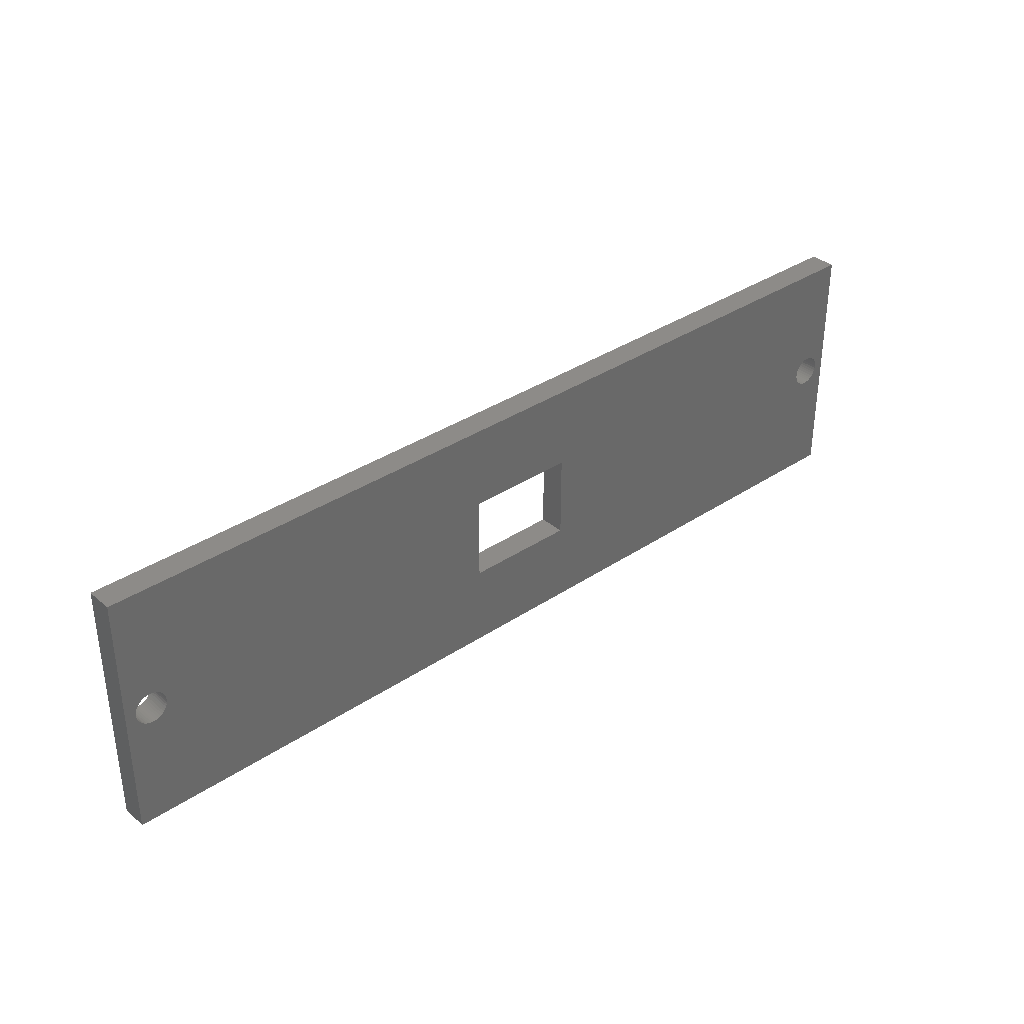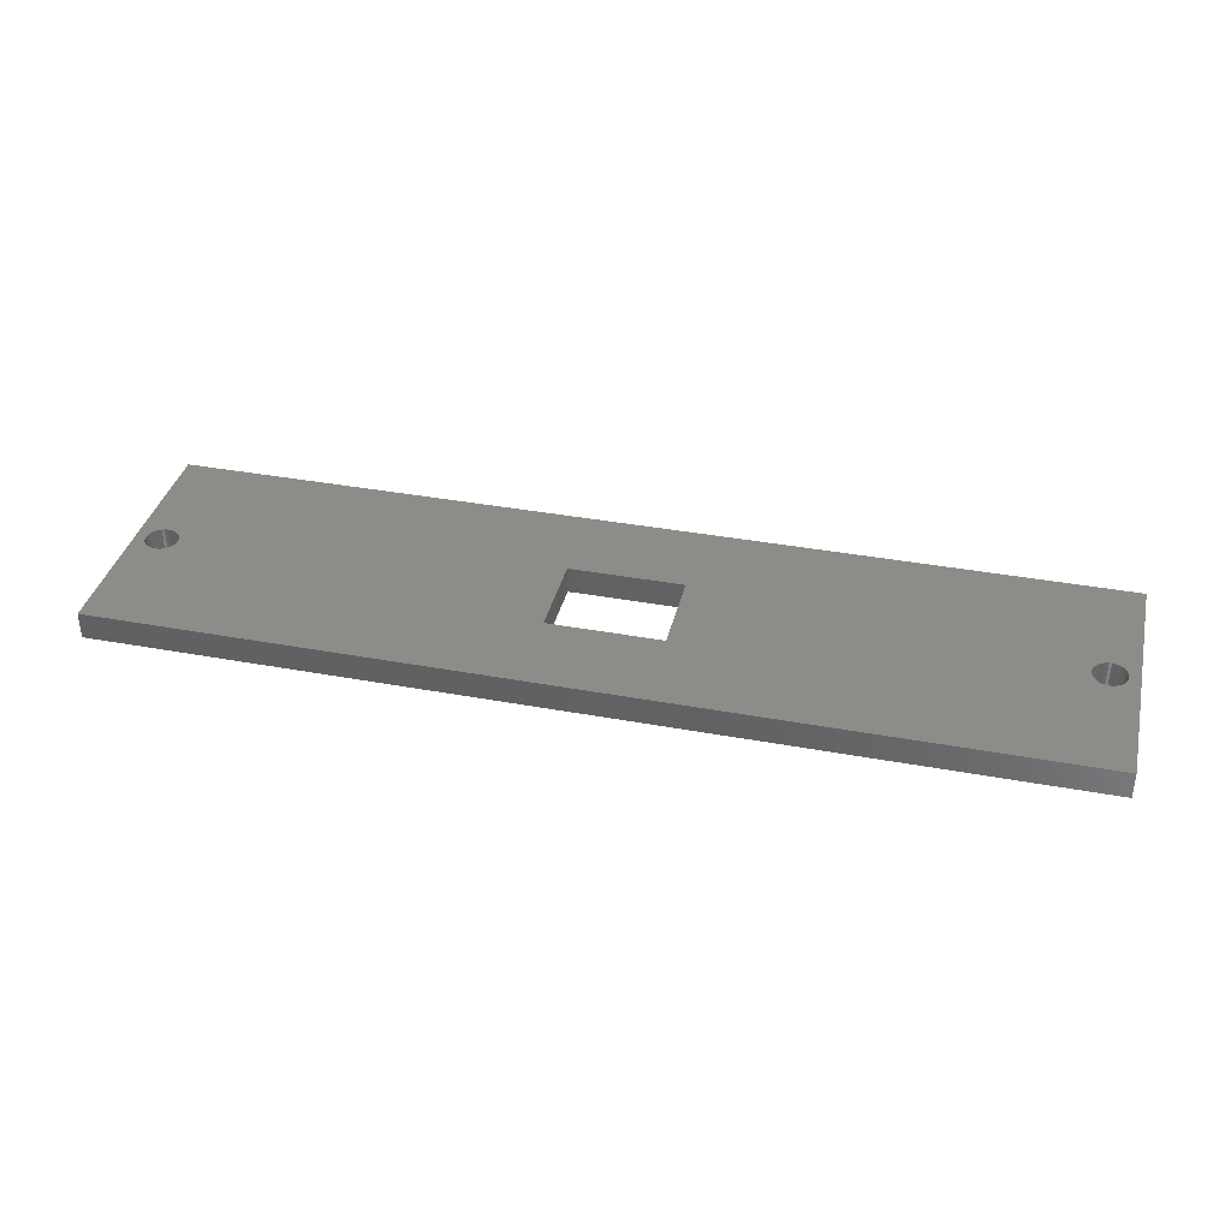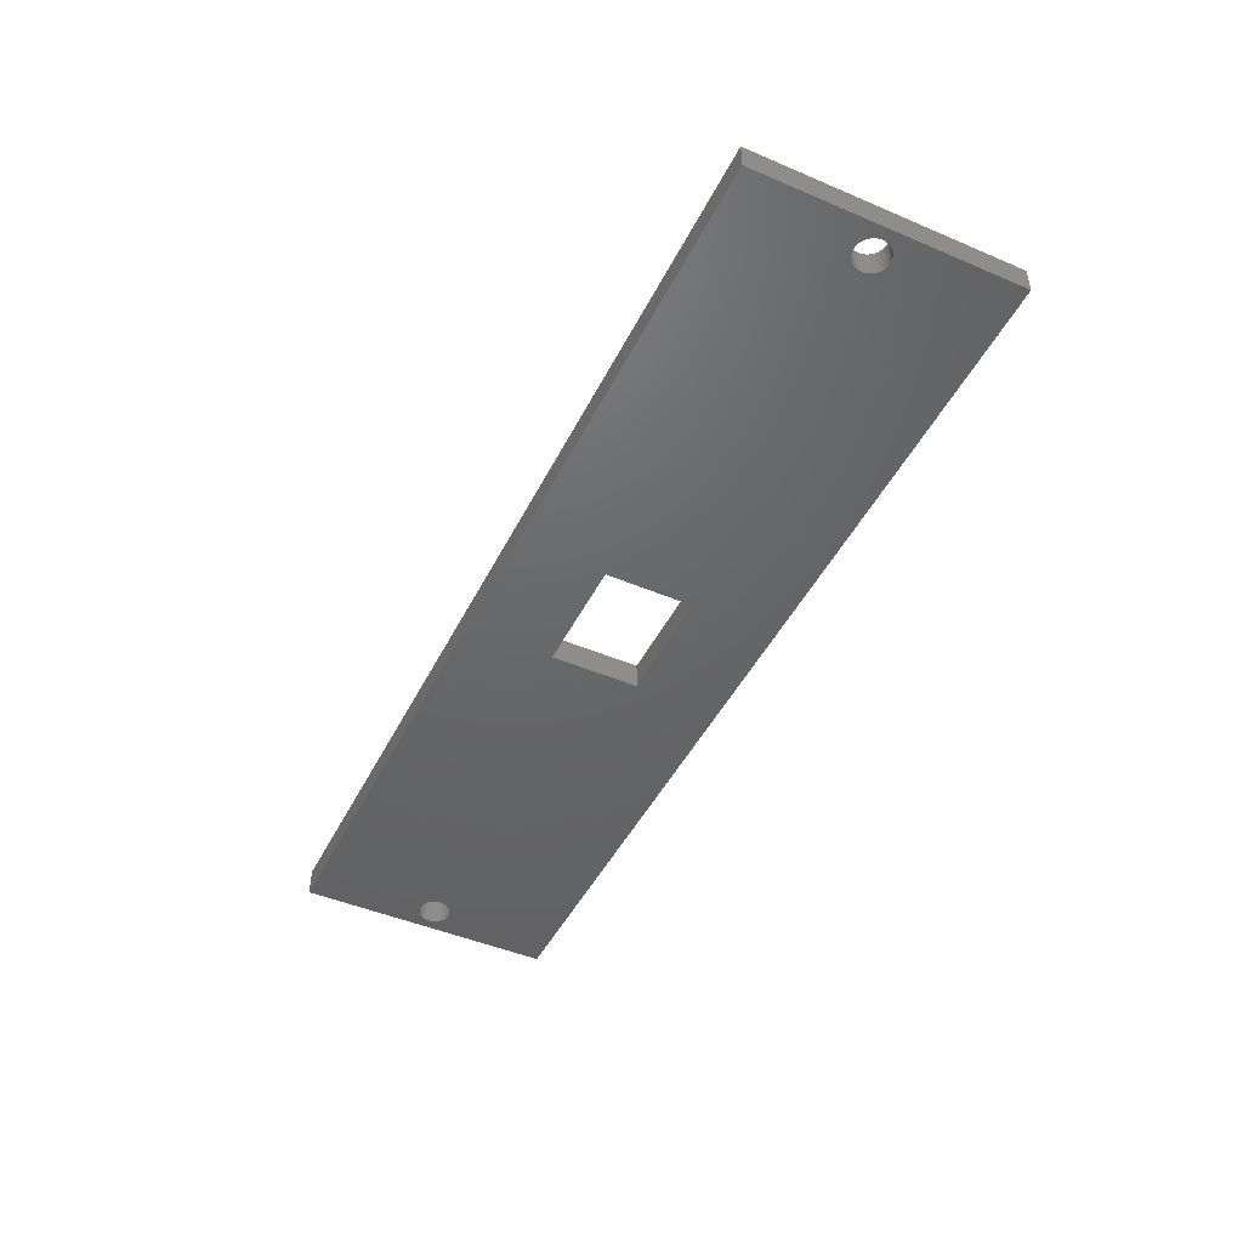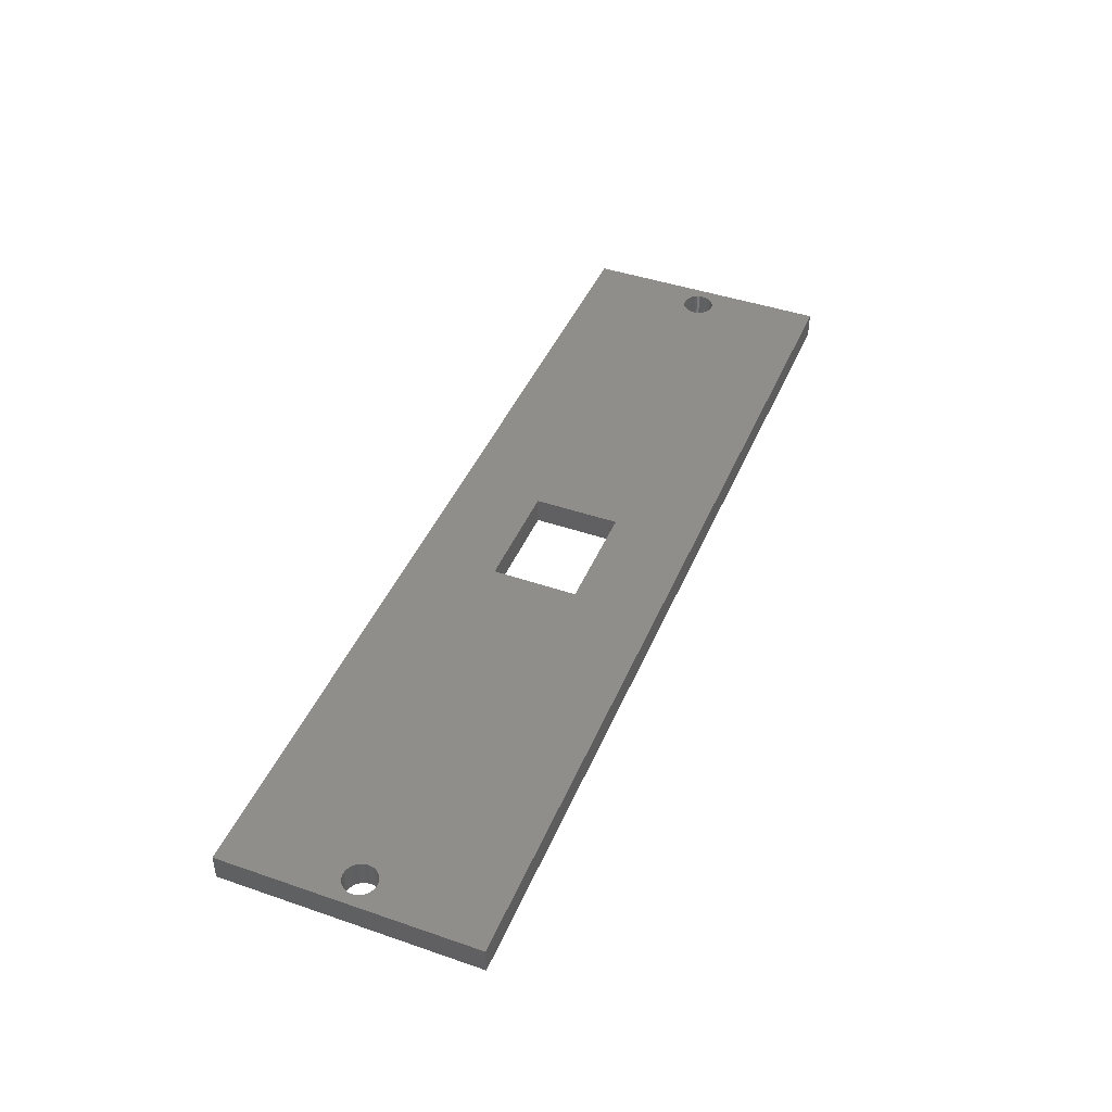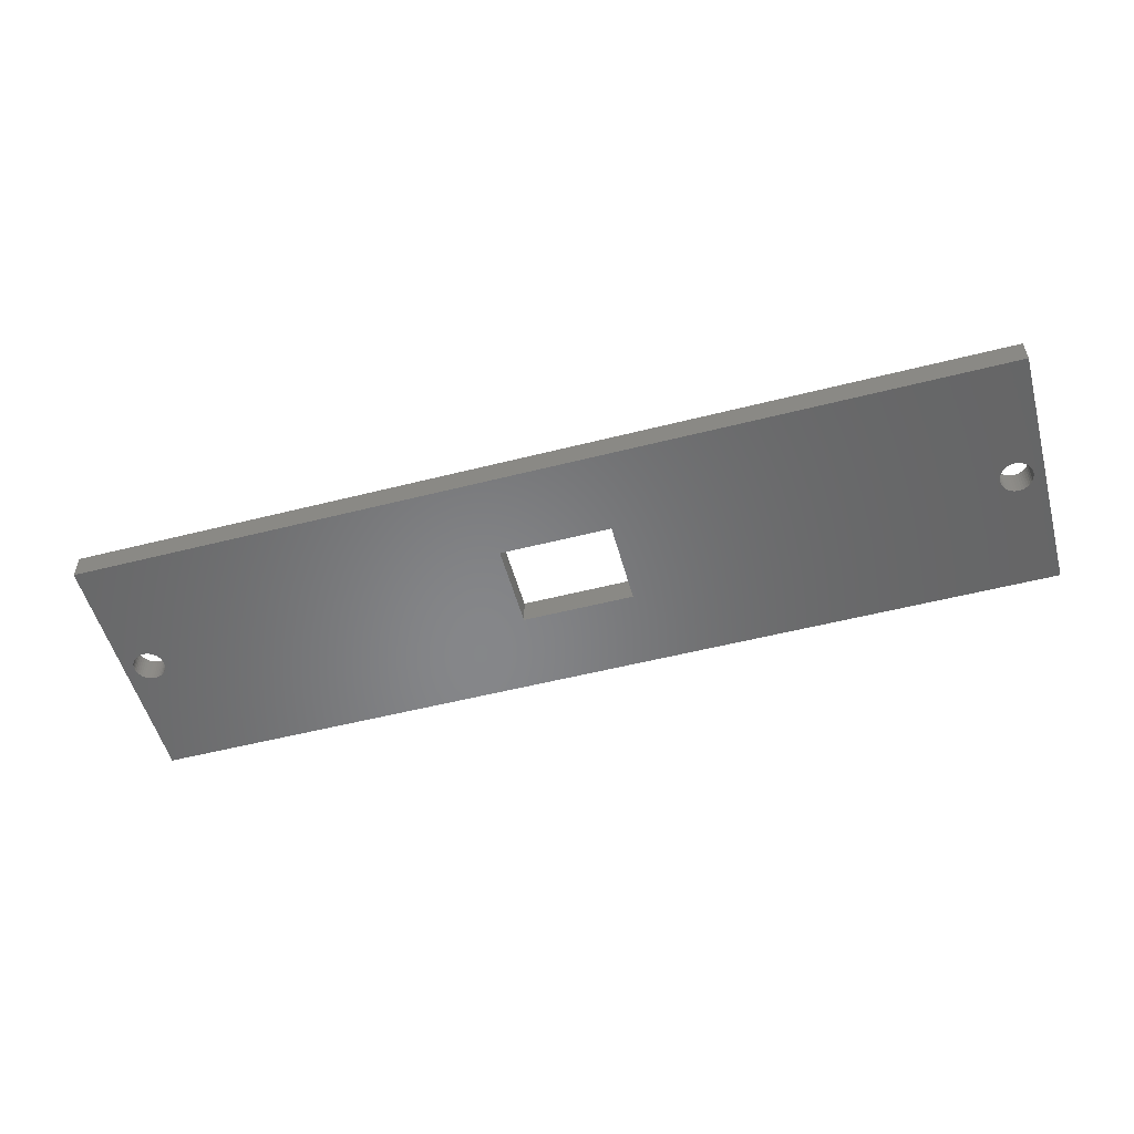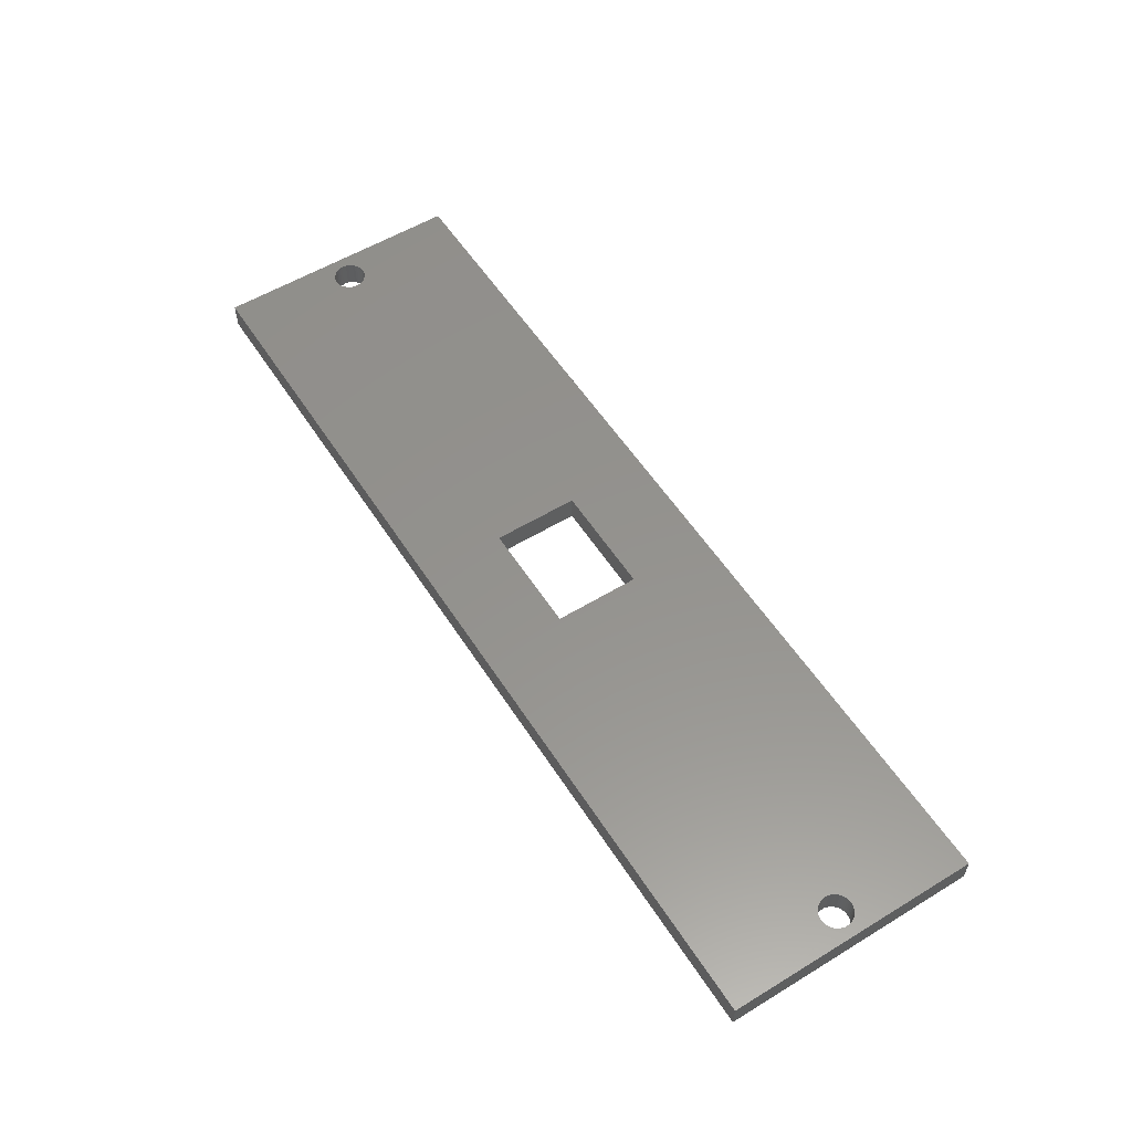
<metadata>
{"format":"stl","ext":"stl","renderer":"f3d","projection":"perspective","resolution":1024,"background":"white","views":[{"elev":35.0,"azim":138.3,"up":"+Z"},{"elev":37.1,"azim":-166.6,"up":"+Y"},{"elev":-46.7,"azim":-115.8,"up":"+Y"},{"elev":43.7,"azim":-68.0,"up":"+Y"},{"elev":-53.5,"azim":-164.8,"up":"+Y"},{"elev":56.2,"azim":-122.4,"up":"+Y"}]}
</metadata>
<code>
# stl→obj: 180 verts, 368 faces
v 2.1 -25 6.35
v 2.1 -25 3.15
v 2.1 -26 6.35
v 2.1 -26 3.15
v -2.1 -25 6.35
v -2.1 -26 6.35
v -2.1 -25 3.15
v -2.1 -26 3.15
v 15.91 -25 4.842
v 15.91 -26 4.842
v 15.9 -25 4.75
v 15.9 -26 4.75
v 15.91 -25 4.658
v 15.91 -26 4.658
v 15.93 -25 4.569
v 15.93 -26 4.569
v 15.96 -25 4.484
v 15.96 -26 4.484
v 16.01 -25 4.405
v 16.01 -26 4.405
v 16.07 -25 4.334
v 16.07 -26 4.334
v 16.14 -25 4.273
v 16.14 -26 4.273
v 16.21 -25 4.223
v 16.21 -26 4.223
v 16.3 -25 4.185
v 16.3 -26 4.185
v 16.39 -25 4.161
v 16.39 -26 4.161
v 16.48 -25 4.15
v 16.48 -26 4.15
v 16.57 -25 4.154
v 16.57 -26 4.154
v 16.66 -25 4.171
v 16.66 -26 4.171
v 16.75 -25 4.202
v 16.75 -26 4.202
v 16.83 -25 4.246
v 16.83 -26 4.246
v 16.9 -25 4.302
v 16.9 -26 4.302
v 16.96 -25 4.368
v 16.96 -26 4.368
v 17.02 -25 4.443
v 17.02 -26 4.443
v 17.06 -25 4.526
v 17.06 -26 4.526
v 17.08 -25 4.613
v 17.08 -26 4.613
v 17.1 -25 4.704
v 17.1 -26 4.704
v 17.1 -25 4.796
v 17.1 -26 4.796
v 17.08 -25 4.887
v 17.08 -26 4.887
v 17.06 -25 4.974
v 17.06 -26 4.974
v 17.02 -25 5.057
v 17.02 -26 5.057
v 16.96 -25 5.132
v 16.96 -26 5.132
v 16.9 -25 5.198
v 16.9 -26 5.198
v 16.83 -25 5.254
v 16.83 -26 5.254
v 16.75 -25 5.298
v 16.75 -26 5.298
v 16.66 -25 5.329
v 16.66 -26 5.329
v 16.57 -25 5.346
v 16.57 -26 5.346
v 16.48 -25 5.35
v 16.48 -26 5.35
v 16.39 -25 5.339
v 16.39 -26 5.339
v 16.3 -25 5.315
v 16.3 -26 5.315
v 16.21 -25 5.277
v 16.21 -26 5.277
v 16.14 -25 5.227
v 16.14 -26 5.227
v 16.07 -25 5.166
v 16.07 -26 5.166
v 16.01 -25 5.095
v 16.01 -26 5.095
v 15.96 -25 5.016
v 15.96 -26 5.016
v 15.93 -25 4.931
v 15.93 -26 4.931
v -17.09 -25 4.842
v -17.09 -26 4.842
v -17.1 -25 4.75
v -17.1 -26 4.75
v -17.09 -25 4.658
v -17.09 -26 4.658
v -17.07 -25 4.569
v -17.07 -26 4.569
v -17.04 -25 4.484
v -17.04 -26 4.484
v -16.99 -25 4.405
v -16.99 -26 4.405
v -16.93 -25 4.334
v -16.93 -26 4.334
v -16.86 -25 4.273
v -16.86 -26 4.273
v -16.79 -25 4.223
v -16.79 -26 4.223
v -16.7 -25 4.185
v -16.7 -26 4.185
v -16.61 -25 4.161
v -16.61 -26 4.161
v -16.52 -25 4.15
v -16.52 -26 4.15
v -16.43 -25 4.154
v -16.43 -26 4.154
v -16.34 -25 4.171
v -16.34 -26 4.171
v -16.25 -25 4.202
v -16.25 -26 4.202
v -16.17 -25 4.246
v -16.17 -26 4.246
v -16.1 -25 4.302
v -16.1 -26 4.302
v -16.04 -25 4.368
v -16.04 -26 4.368
v -15.98 -25 4.443
v -15.98 -26 4.443
v -15.94 -25 4.526
v -15.94 -26 4.526
v -15.92 -25 4.613
v -15.92 -26 4.613
v -15.9 -25 4.704
v -15.9 -26 4.704
v -15.9 -25 4.796
v -15.9 -26 4.796
v -15.92 -25 4.887
v -15.92 -26 4.887
v -15.94 -25 4.974
v -15.94 -26 4.974
v -15.98 -25 5.057
v -15.98 -26 5.057
v -16.04 -25 5.132
v -16.04 -26 5.132
v -16.1 -25 5.198
v -16.1 -26 5.198
v -16.17 -25 5.254
v -16.17 -26 5.254
v -16.25 -25 5.298
v -16.25 -26 5.298
v -16.34 -25 5.329
v -16.34 -26 5.329
v -16.43 -25 5.346
v -16.43 -26 5.346
v -16.52 -25 5.35
v -16.52 -26 5.35
v -16.61 -25 5.339
v -16.61 -26 5.339
v -16.7 -25 5.315
v -16.7 -26 5.315
v -16.79 -25 5.277
v -16.79 -26 5.277
v -16.86 -25 5.227
v -16.86 -26 5.227
v -16.93 -25 5.166
v -16.93 -26 5.166
v -16.99 -25 5.095
v -16.99 -26 5.095
v -17.04 -25 5.016
v -17.04 -26 5.016
v -17.07 -25 4.931
v -17.07 -26 4.931
v 17.5 -25 9.5
v -17.5 -25 9.5
v 17.5 -26 9.5
v -17.5 -26 9.5
v 17.5 -25 0
v 17.5 -26 0
v -17.5 -25 0
v -17.5 -26 0
f 1 2 3
f 3 2 4
f 5 1 6
f 6 1 3
f 7 5 8
f 8 5 6
f 2 7 4
f 4 7 8
f 9 10 11
f 11 10 12
f 11 12 13
f 13 12 14
f 13 14 15
f 15 14 16
f 15 16 17
f 17 16 18
f 17 18 19
f 19 18 20
f 19 20 21
f 21 20 22
f 21 22 23
f 23 22 24
f 23 24 25
f 25 24 26
f 25 26 27
f 27 26 28
f 27 28 29
f 29 28 30
f 29 30 31
f 31 30 32
f 31 32 33
f 33 32 34
f 33 34 35
f 35 34 36
f 35 36 37
f 37 36 38
f 37 38 39
f 39 38 40
f 39 40 41
f 41 40 42
f 41 42 43
f 43 42 44
f 43 44 45
f 45 44 46
f 45 46 47
f 47 46 48
f 47 48 49
f 49 48 50
f 49 50 51
f 51 50 52
f 51 52 53
f 53 52 54
f 53 54 55
f 55 54 56
f 55 56 57
f 57 56 58
f 57 58 59
f 59 58 60
f 59 60 61
f 61 60 62
f 61 62 63
f 63 62 64
f 63 64 65
f 65 64 66
f 65 66 67
f 67 66 68
f 67 68 69
f 69 68 70
f 69 70 71
f 71 70 72
f 71 72 73
f 73 72 74
f 73 74 75
f 75 74 76
f 75 76 77
f 77 76 78
f 77 78 79
f 79 78 80
f 79 80 81
f 81 80 82
f 81 82 83
f 83 82 84
f 83 84 85
f 85 84 86
f 85 86 87
f 87 86 88
f 87 88 89
f 89 88 90
f 89 90 9
f 9 90 10
f 91 92 93
f 93 92 94
f 93 94 95
f 95 94 96
f 95 96 97
f 97 96 98
f 97 98 99
f 99 98 100
f 99 100 101
f 101 100 102
f 101 102 103
f 103 102 104
f 103 104 105
f 105 104 106
f 105 106 107
f 107 106 108
f 107 108 109
f 109 108 110
f 109 110 111
f 111 110 112
f 111 112 113
f 113 112 114
f 113 114 115
f 115 114 116
f 115 116 117
f 117 116 118
f 117 118 119
f 119 118 120
f 119 120 121
f 121 120 122
f 121 122 123
f 123 122 124
f 123 124 125
f 125 124 126
f 125 126 127
f 127 126 128
f 127 128 129
f 129 128 130
f 129 130 131
f 131 130 132
f 131 132 133
f 133 132 134
f 133 134 135
f 135 134 136
f 135 136 137
f 137 136 138
f 137 138 139
f 139 138 140
f 139 140 141
f 141 140 142
f 141 142 143
f 143 142 144
f 143 144 145
f 145 144 146
f 145 146 147
f 147 146 148
f 147 148 149
f 149 148 150
f 149 150 151
f 151 150 152
f 151 152 153
f 153 152 154
f 153 154 155
f 155 154 156
f 155 156 157
f 157 156 158
f 157 158 159
f 159 158 160
f 159 160 161
f 161 160 162
f 161 162 163
f 163 162 164
f 163 164 165
f 165 164 166
f 165 166 167
f 167 166 168
f 167 168 169
f 169 168 170
f 169 170 171
f 171 170 172
f 171 172 91
f 91 172 92
f 173 174 175
f 175 174 176
f 177 173 178
f 178 173 175
f 179 177 180
f 180 177 178
f 174 179 176
f 176 179 180
f 6 134 8
f 8 134 132
f 8 132 130
f 3 176 6
f 6 176 154
f 6 154 152
f 4 12 3
f 3 12 10
f 3 10 90
f 8 180 4
f 4 180 178
f 4 178 30
f 30 178 32
f 32 178 34
f 34 178 36
f 36 178 38
f 38 178 40
f 40 178 42
f 42 178 44
f 44 178 46
f 46 178 48
f 48 178 50
f 50 178 52
f 52 178 175
f 52 175 54
f 54 175 56
f 56 175 58
f 58 175 60
f 60 175 62
f 62 175 64
f 64 175 66
f 66 175 68
f 68 175 70
f 70 175 72
f 72 175 74
f 74 175 76
f 76 175 3
f 76 3 78
f 78 3 80
f 80 3 82
f 82 3 84
f 84 3 86
f 86 3 88
f 88 3 90
f 30 28 4
f 4 28 26
f 4 26 24
f 24 22 4
f 4 22 20
f 4 20 18
f 18 16 4
f 4 16 14
f 4 14 12
f 92 176 94
f 94 176 180
f 94 180 96
f 96 180 98
f 98 180 100
f 100 180 102
f 102 180 104
f 104 180 106
f 106 180 108
f 108 180 110
f 110 180 112
f 112 180 114
f 114 180 116
f 116 180 8
f 116 8 118
f 118 8 120
f 120 8 122
f 122 8 124
f 124 8 126
f 126 8 128
f 128 8 130
f 92 172 176
f 176 172 170
f 176 170 168
f 168 166 176
f 176 166 164
f 176 164 162
f 162 160 176
f 176 160 158
f 176 158 156
f 156 154 176
f 152 150 6
f 6 150 148
f 6 148 146
f 146 144 6
f 6 144 142
f 6 142 140
f 140 138 6
f 6 138 136
f 6 136 134
f 175 176 3
f 7 135 5
f 5 135 137
f 5 137 139
f 2 179 7
f 7 179 115
f 7 115 117
f 1 11 2
f 2 11 13
f 2 13 15
f 5 173 1
f 1 173 75
f 1 75 77
f 15 17 2
f 2 17 19
f 2 19 21
f 21 23 2
f 2 23 25
f 2 25 27
f 27 29 2
f 2 29 177
f 2 177 179
f 29 31 177
f 177 31 33
f 177 33 35
f 35 37 177
f 177 37 39
f 177 39 41
f 41 43 177
f 177 43 45
f 177 45 47
f 47 49 177
f 177 49 51
f 177 51 53
f 177 53 173
f 173 53 55
f 173 55 57
f 57 59 173
f 173 59 61
f 173 61 63
f 63 65 173
f 173 65 67
f 173 67 69
f 69 71 173
f 173 71 73
f 173 73 75
f 77 79 1
f 1 79 81
f 1 81 83
f 83 85 1
f 1 85 87
f 1 87 89
f 89 9 1
f 1 9 11
f 95 179 93
f 93 179 174
f 93 174 91
f 91 174 171
f 171 174 169
f 169 174 167
f 167 174 165
f 165 174 163
f 163 174 161
f 161 174 159
f 159 174 157
f 157 174 155
f 155 174 153
f 153 174 5
f 153 5 151
f 151 5 149
f 149 5 147
f 147 5 145
f 145 5 143
f 143 5 141
f 141 5 139
f 95 97 179
f 179 97 99
f 179 99 101
f 101 103 179
f 179 103 105
f 179 105 107
f 107 109 179
f 179 109 111
f 179 111 113
f 113 115 179
f 117 119 7
f 7 119 121
f 7 121 123
f 123 125 7
f 7 125 127
f 7 127 129
f 129 131 7
f 7 131 133
f 7 133 135
f 174 173 5

</code>
